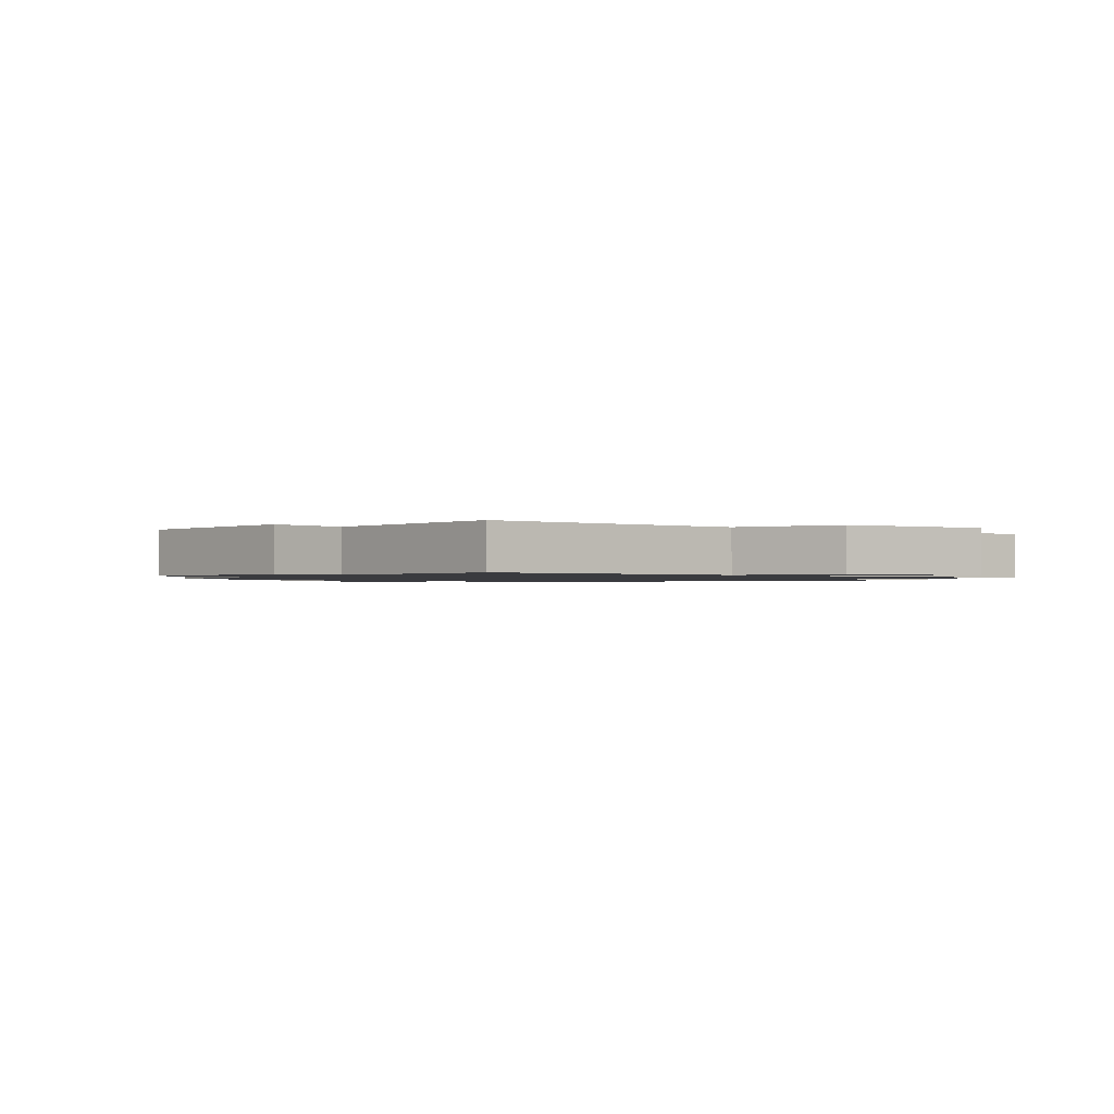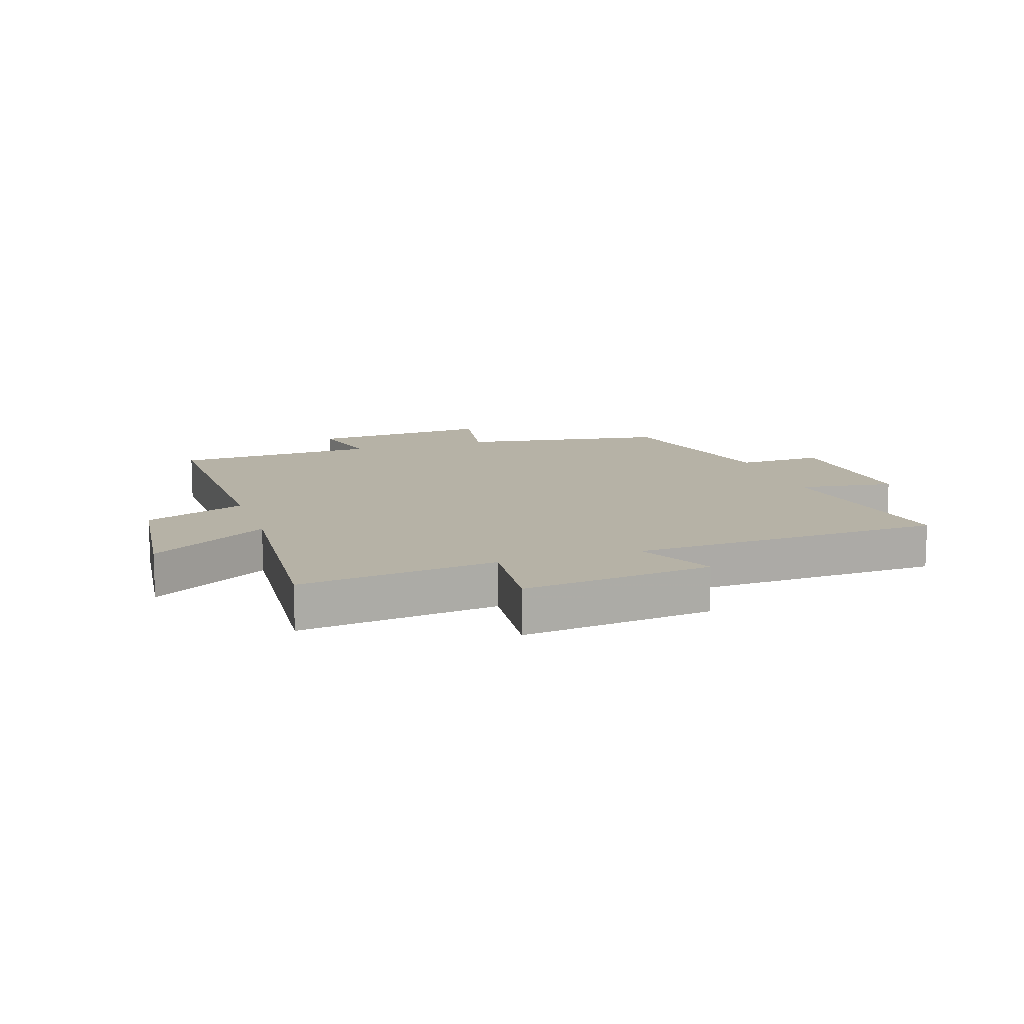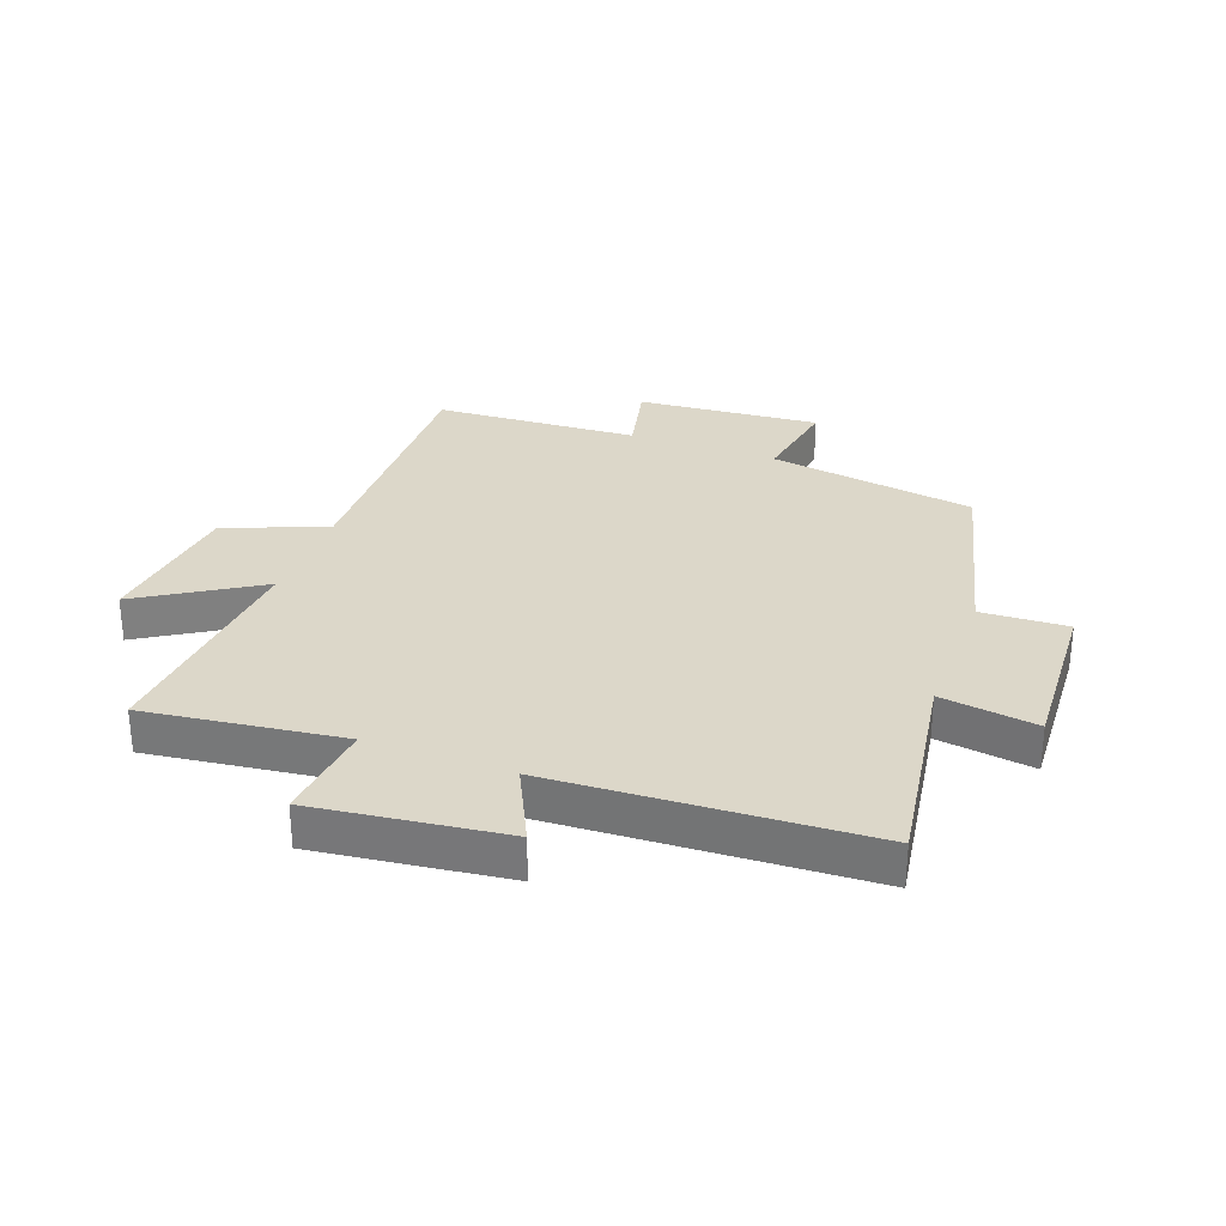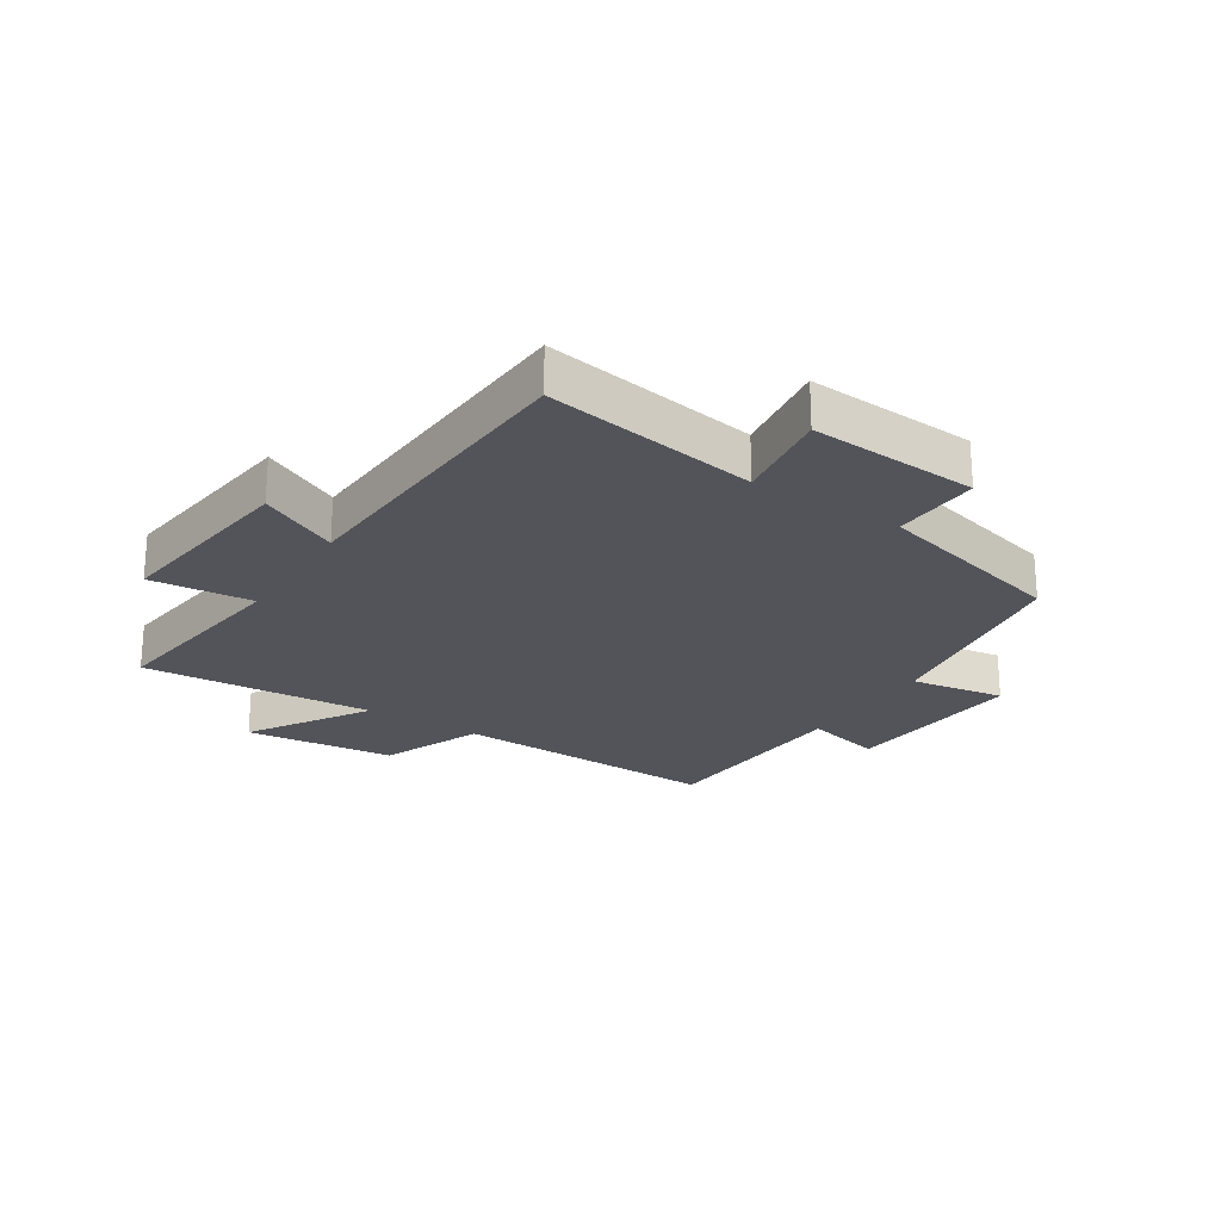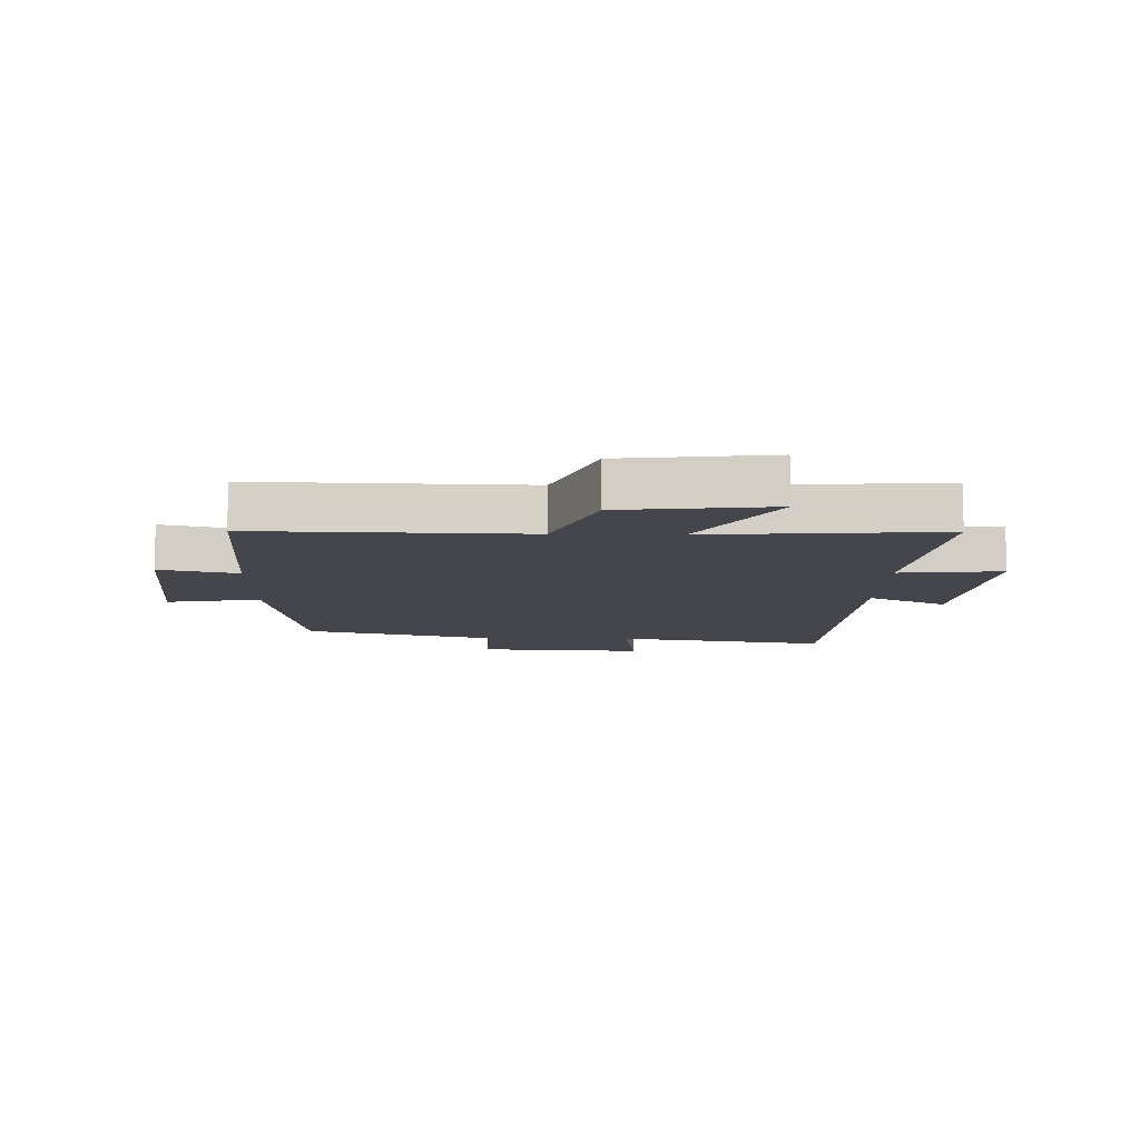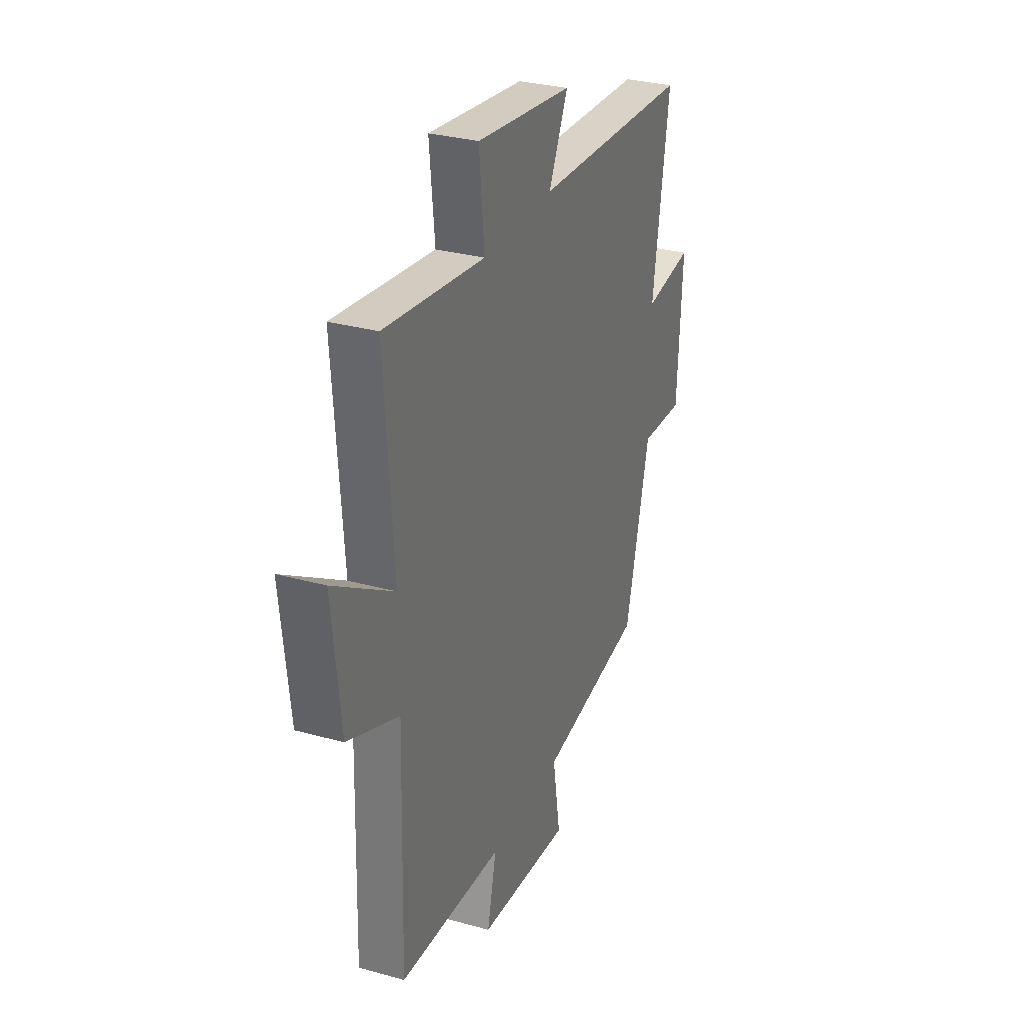
<metadata>
{"format":"obj","ext":"obj","renderer":"f3d","projection":"perspective","resolution":1024,"background":"white","views":[{"elev":-1.2,"azim":-126.8,"up":"+Y"},{"elev":12.2,"azim":-18.0,"up":"+Y"},{"elev":30.3,"azim":20.5,"up":"+Y"},{"elev":-23.7,"azim":57.2,"up":"+Y"},{"elev":-10.1,"azim":-91.3,"up":"+Y"},{"elev":30.4,"azim":-68.1,"up":"+Z"}]}
</metadata>
<code>
v -0.512 0.07 -0.48
v -0.5 0.07 -0.035
v -0.668 0.07 0.034
v -0.696 0.07 0.282
v -0.5 0.07 0.159
v -0.529 0.07 0.543
v -0.201 0.07 0.5
v -0.218 0.07 0.669
v 0.098 0.07 0.629
v 0.035 0.07 0.5
v 0.555 0.07 0.473
v 0.5 0.07 0.121
v 0.66 0.07 0.144
v 0.644 0.07 -0.134
v 0.5 0.07 -0.127
v 0.42 0.07 -0.447
v 0.075 0.07 -0.5
v 0.101 0.07 -0.655
v -0.203 0.07 -0.629
v -0.173 0.07 -0.5
v -0.512 0 -0.48
v -0.5 0 -0.035
v -0.668 0 0.034
v -0.696 0 0.282
v -0.5 0 0.159
v -0.529 0 0.543
v -0.201 0 0.5
v -0.218 0 0.669
v 0.098 0 0.629
v 0.035 0 0.5
v 0.555 0 0.473
v 0.5 0 0.121
v 0.66 0 0.144
v 0.644 0 -0.134
v 0.5 0 -0.127
v 0.42 0 -0.447
v 0.075 0 -0.5
v 0.101 0 -0.655
v -0.203 0 -0.629
v -0.173 0 -0.5
f 17 18 19 20
f 15 16 17 20
f 15 20 1 2
f 12 13 14 15
f 12 15 2 3
f 10 11 12 3
f 7 8 9 10
f 5 6 7
f 5 7 10
f 3 4 5
f 3 5 10
f 40 39 38 37
f 40 37 36 35
f 22 21 40 35
f 35 34 33 32
f 23 22 35 32
f 23 32 31 30
f 30 29 28 27
f 27 26 25
f 30 27 25
f 25 24 23
f 30 25 23
f 1 21 22 2
f 2 22 23 3
f 3 23 24 4
f 4 24 25 5
f 5 25 26 6
f 6 26 27 7
f 7 27 28 8
f 8 28 29 9
f 9 29 30 10
f 10 30 31 11
f 11 31 32 12
f 12 32 33 13
f 13 33 34 14
f 14 34 35 15
f 15 35 36 16
f 16 36 37 17
f 17 37 38 18
f 18 38 39 19
f 19 39 40 20
f 20 40 21 1

</code>
